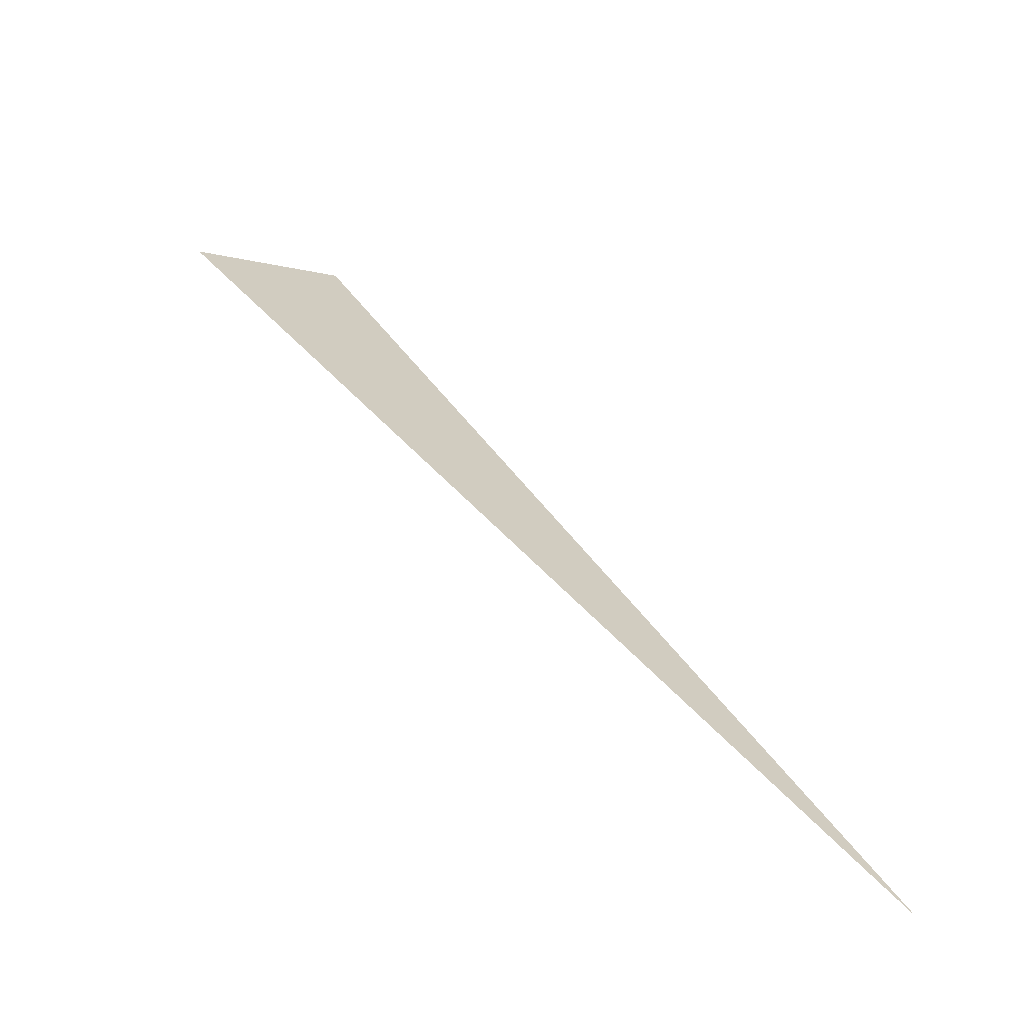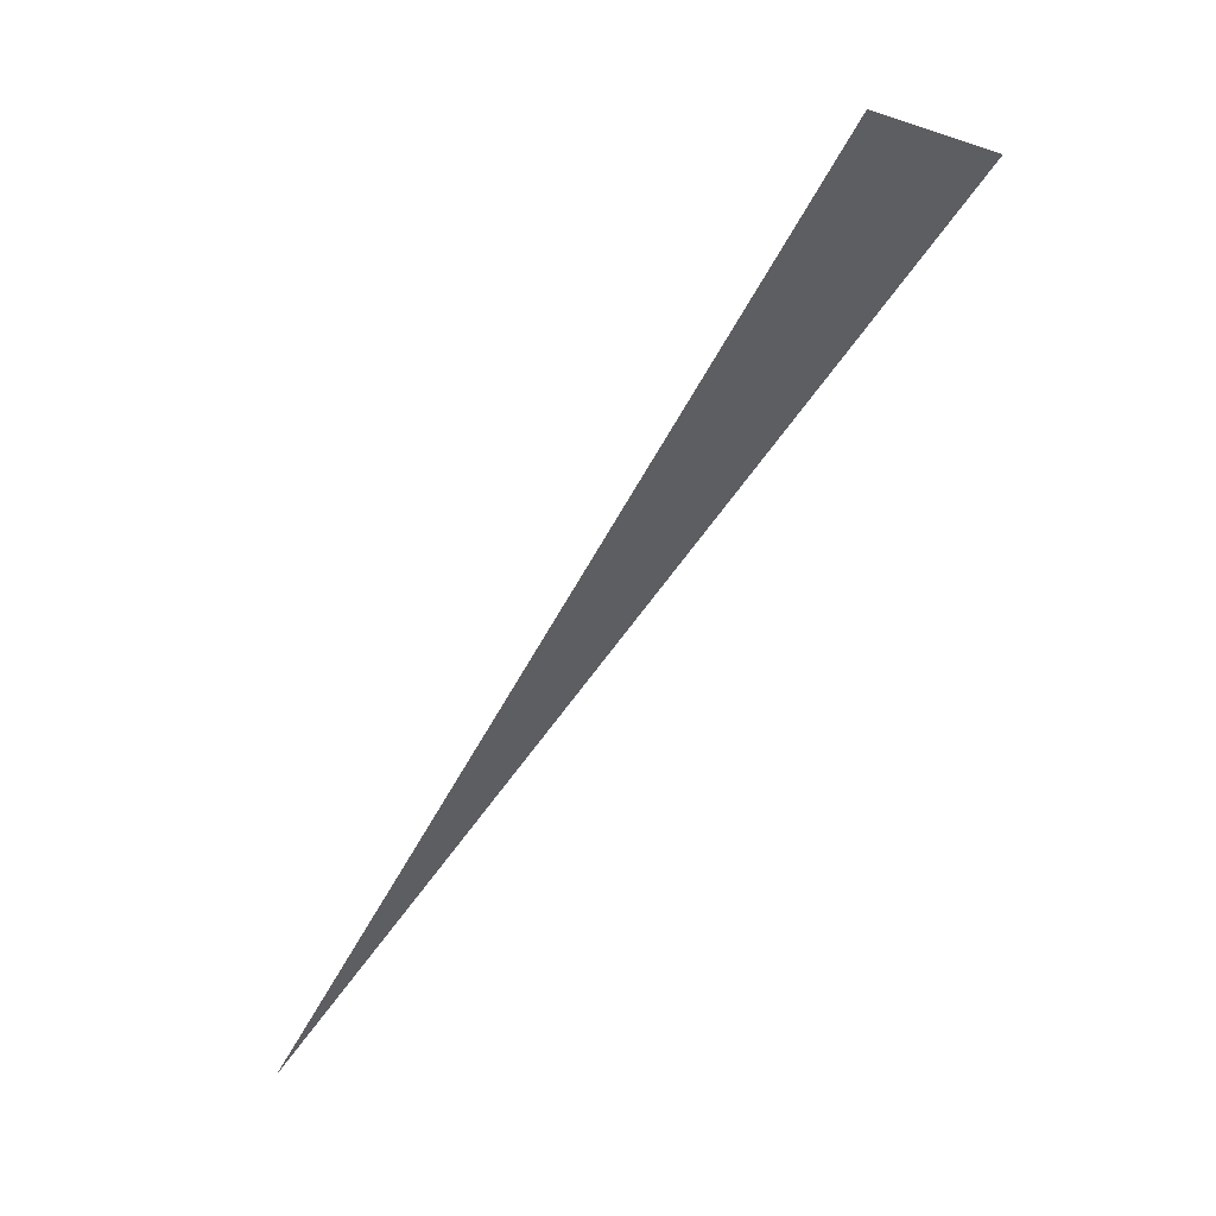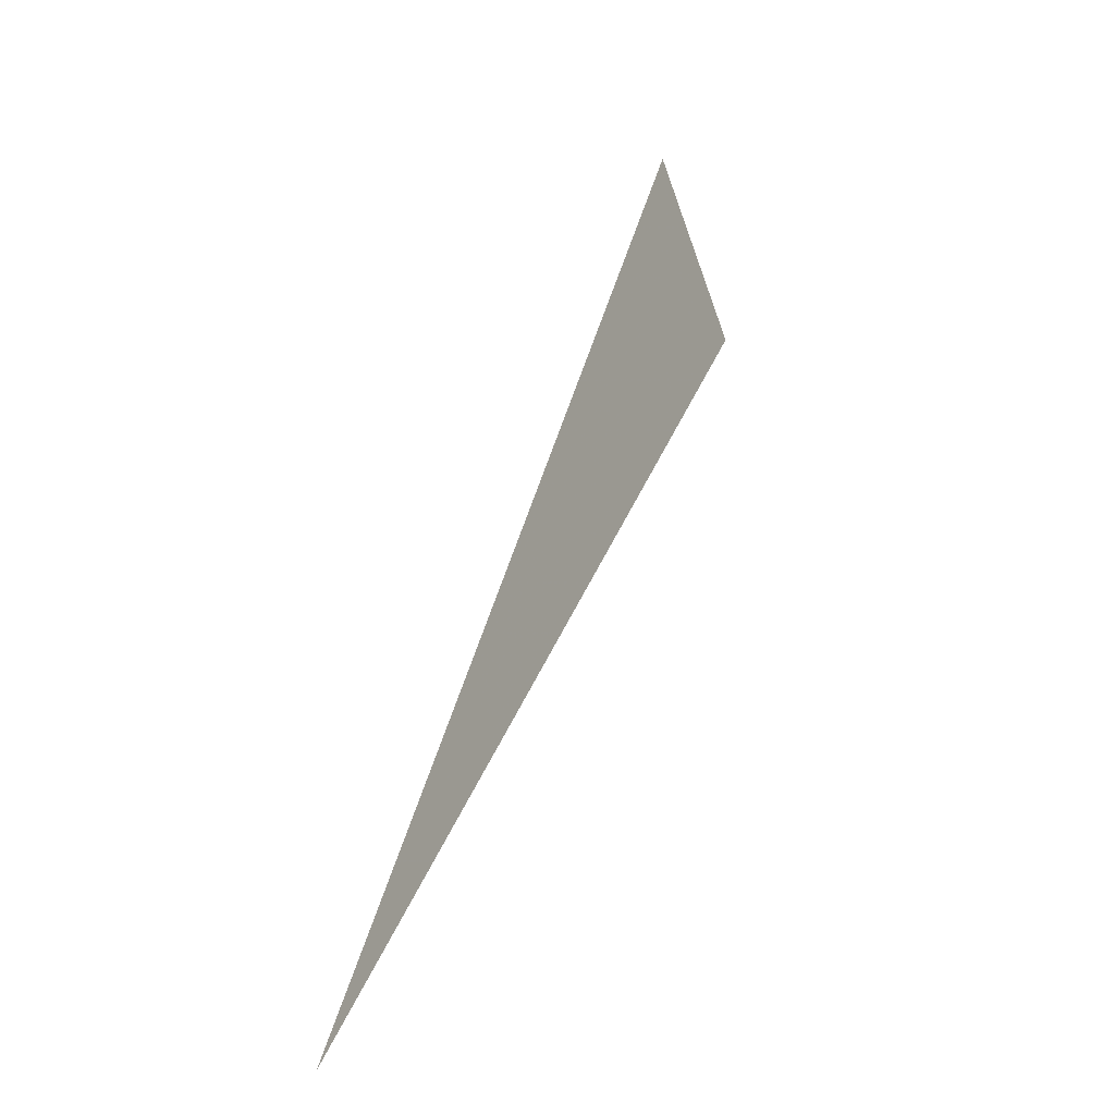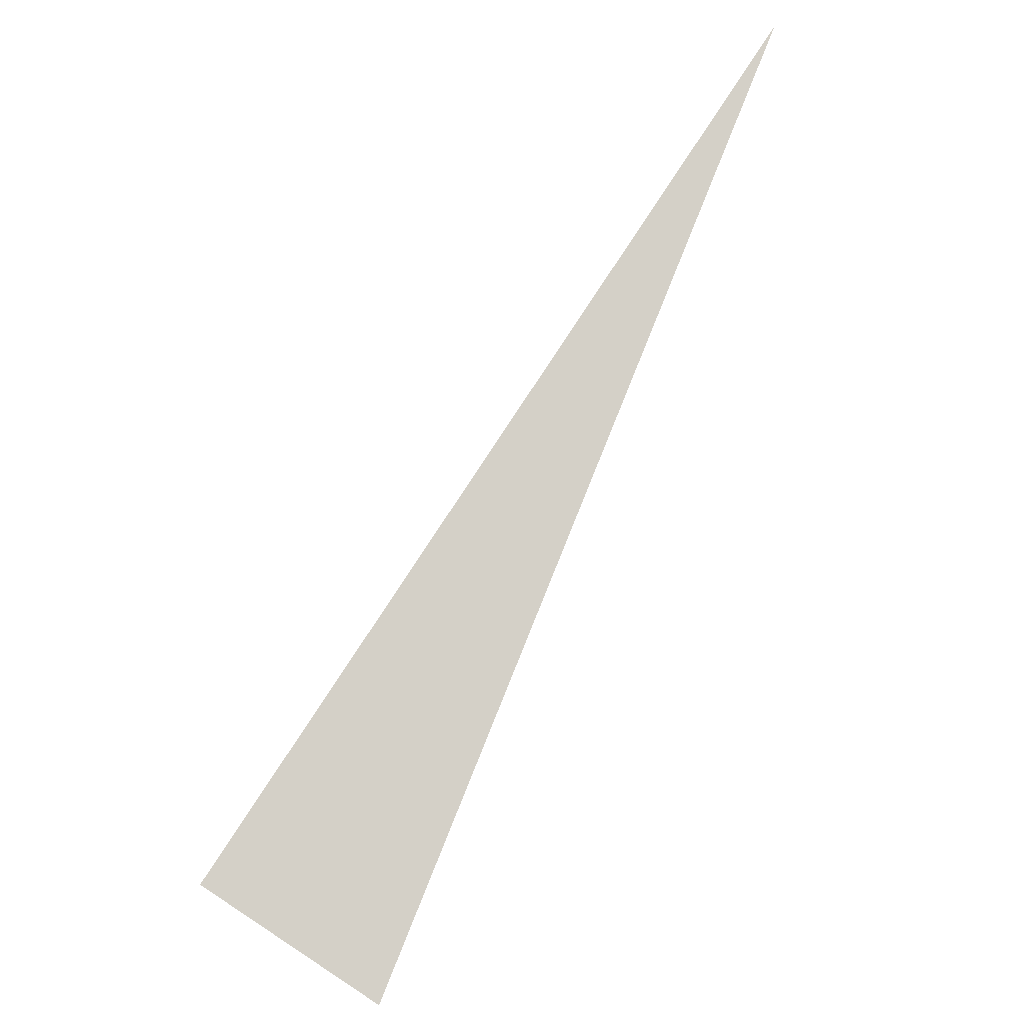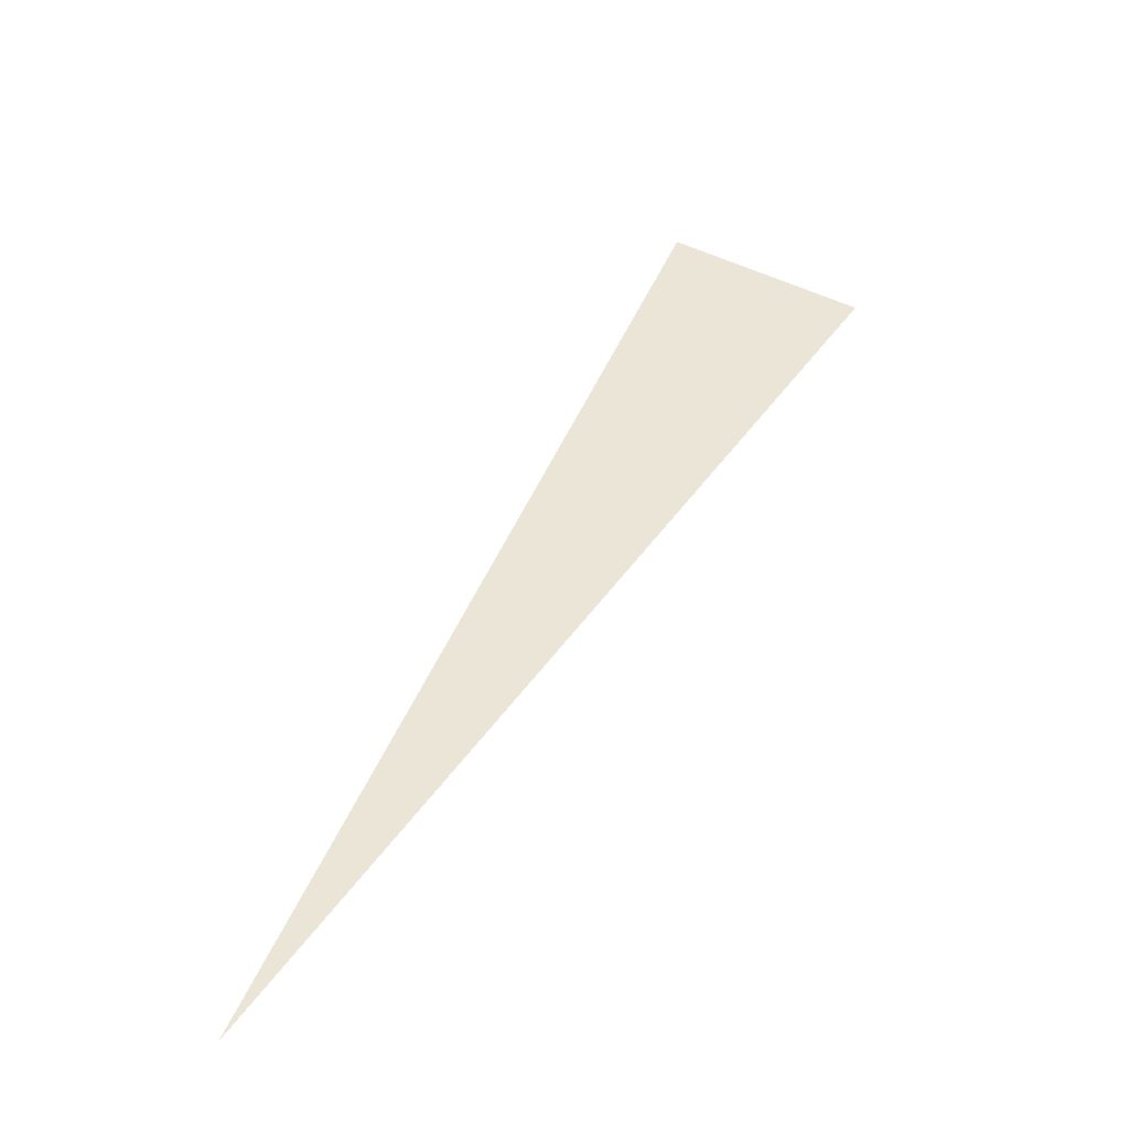
<metadata>
{"format":"obj","ext":"obj","renderer":"f3d","projection":"perspective","resolution":1024,"background":"white","views":[{"elev":-68.0,"azim":152.0,"up":"+Y"},{"elev":58.2,"azim":-36.3,"up":"+Y"},{"elev":-11.8,"azim":-62.2,"up":"+Y"},{"elev":80.0,"azim":168.2,"up":"+Z"},{"elev":44.2,"azim":-13.0,"up":"+Z"}]}
</metadata>
<code>
o crane022
v -0.4335 -0.1522 0
v -1 -1 0
v -0.2929 -0.2929 0
f 1 2 3

</code>
